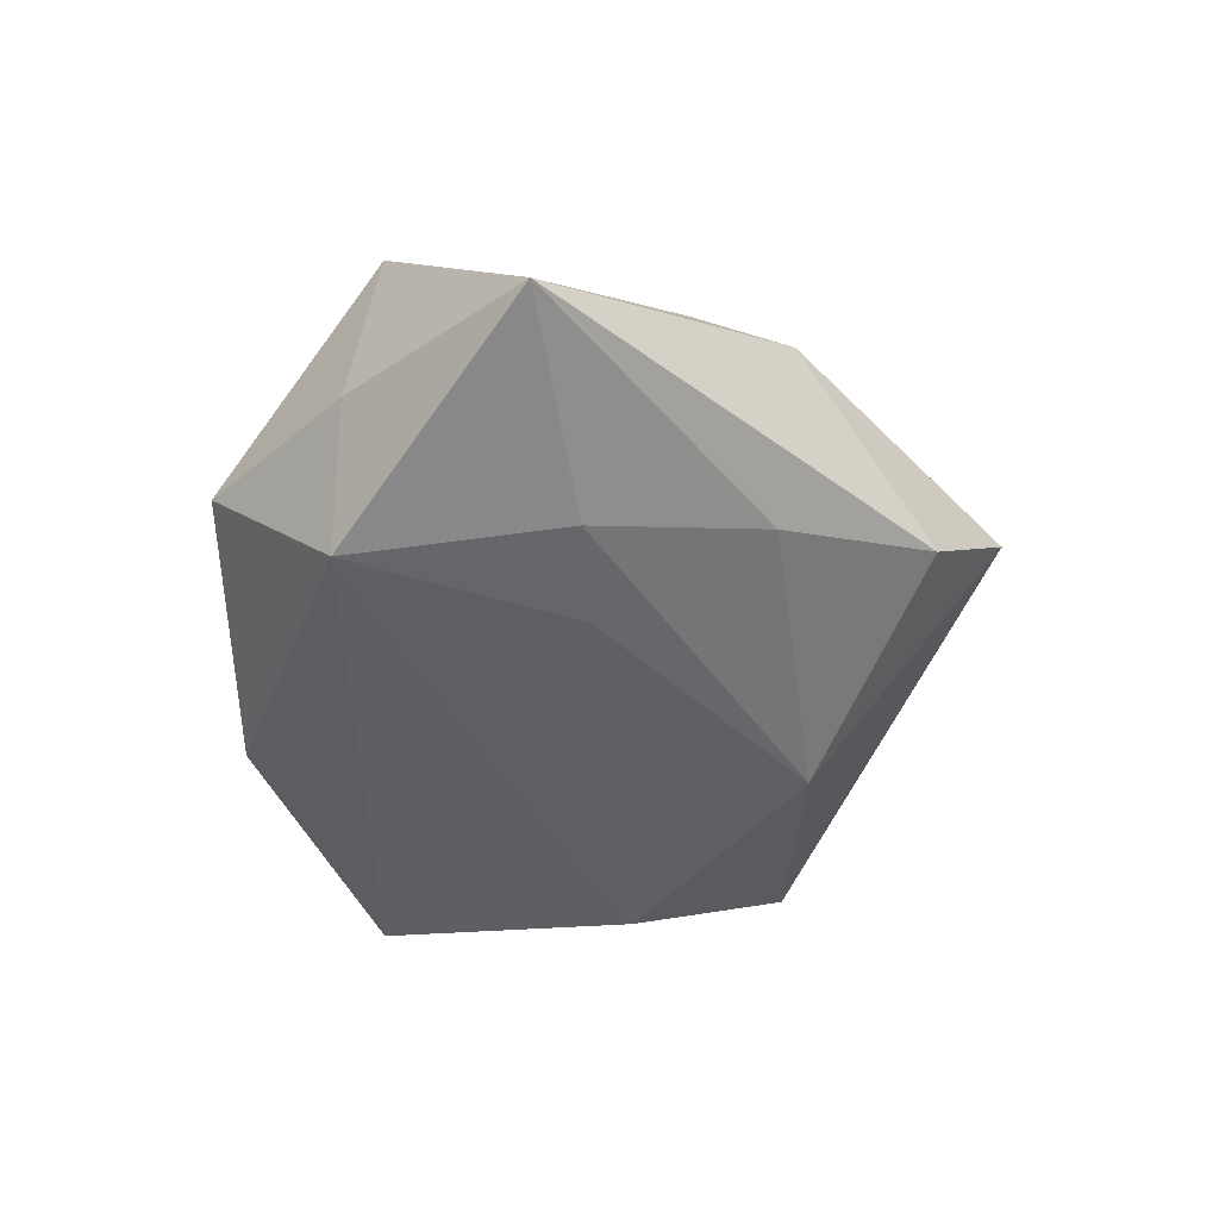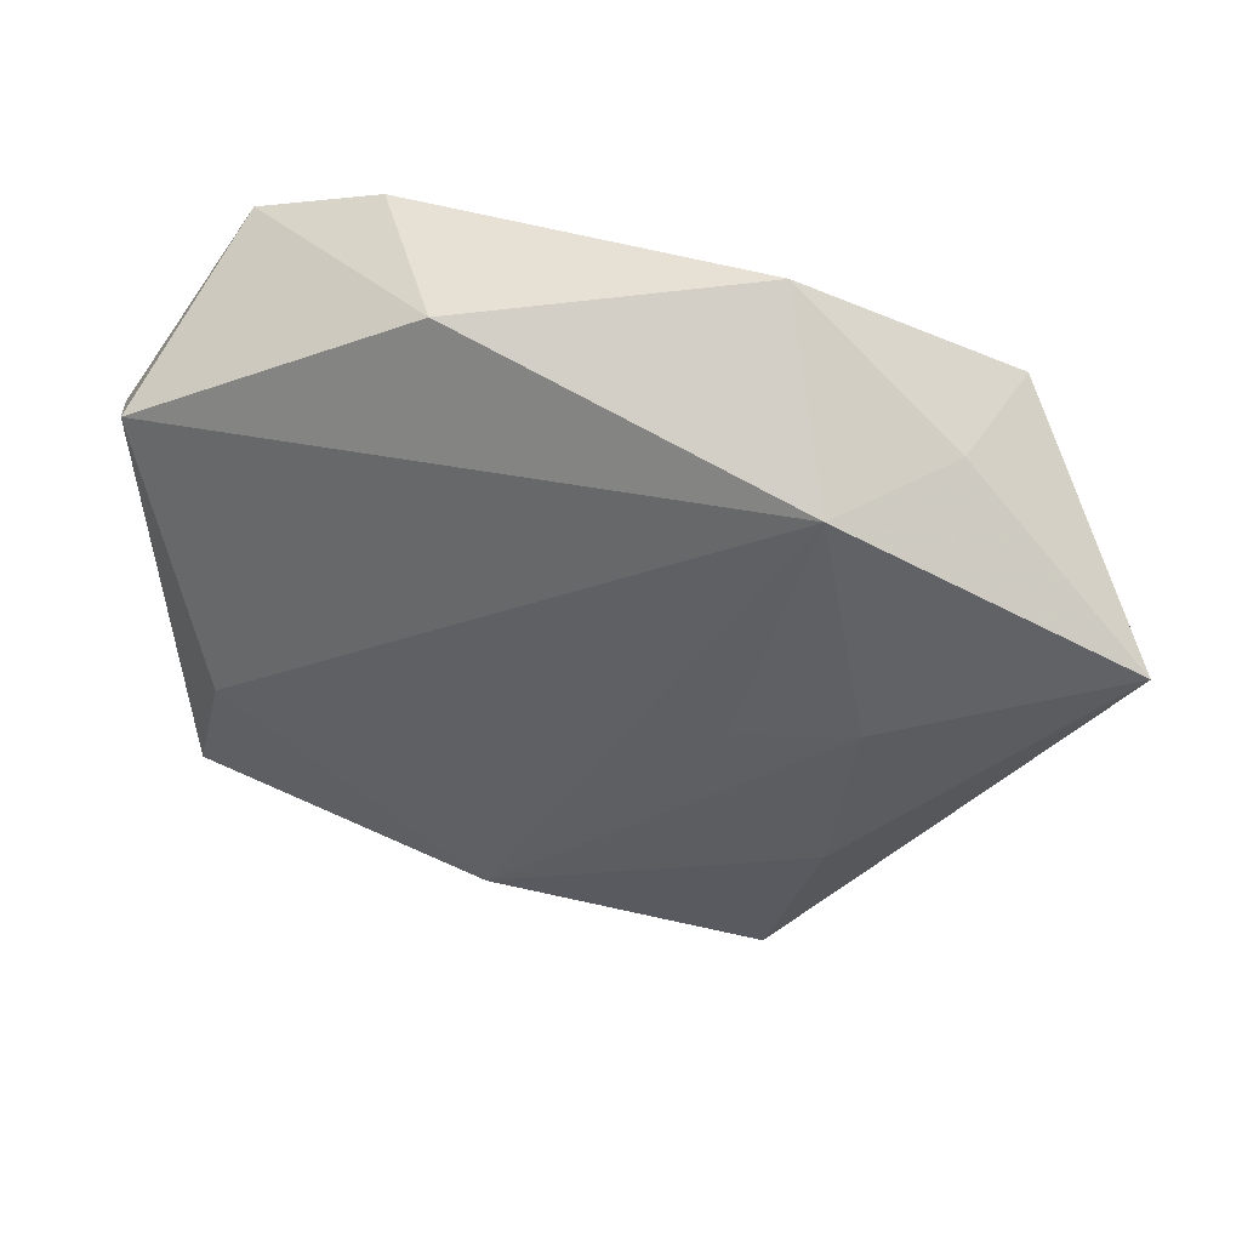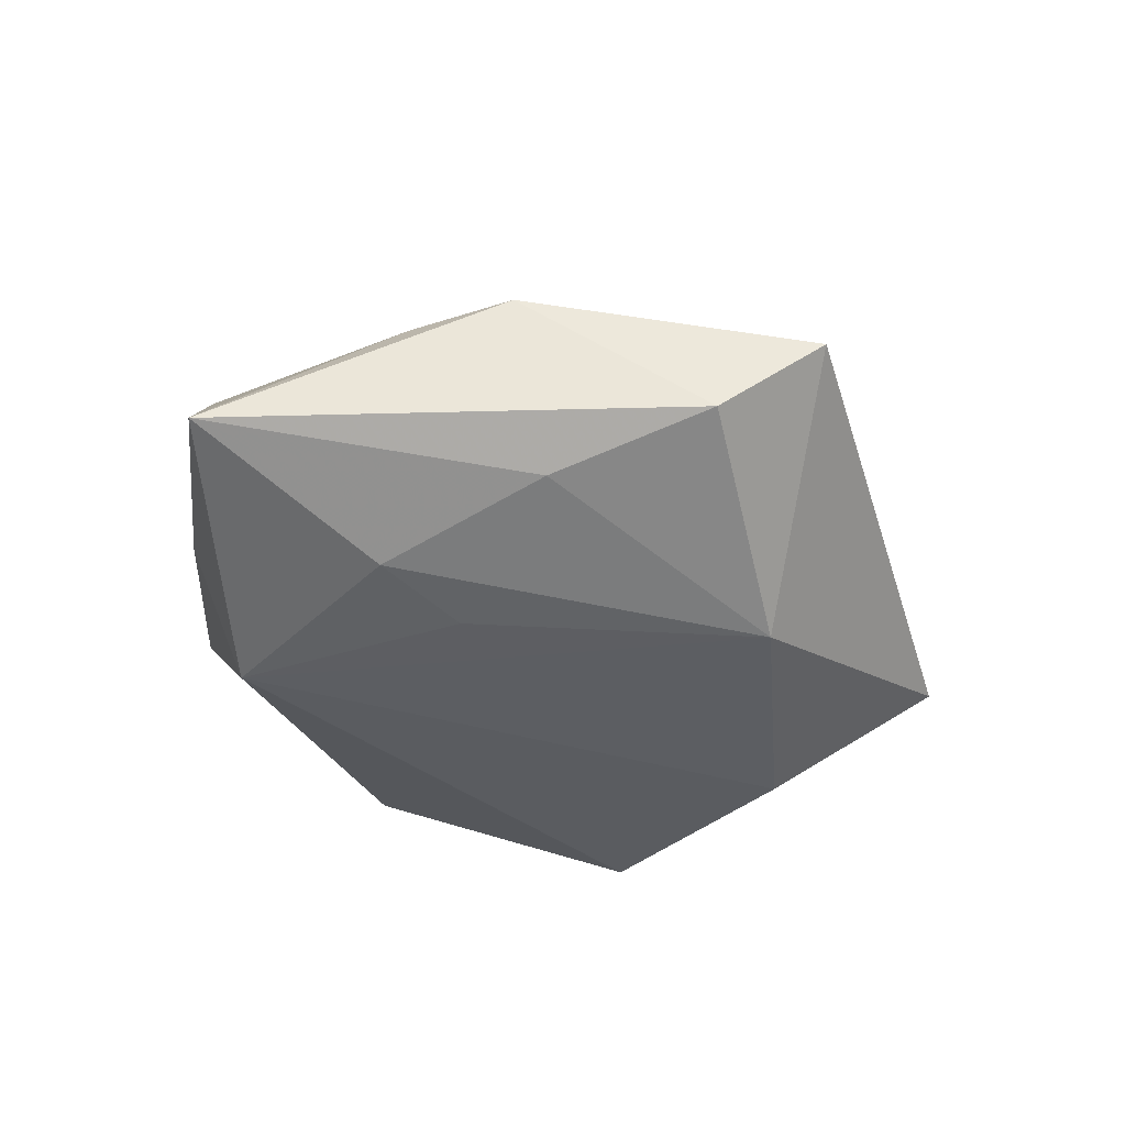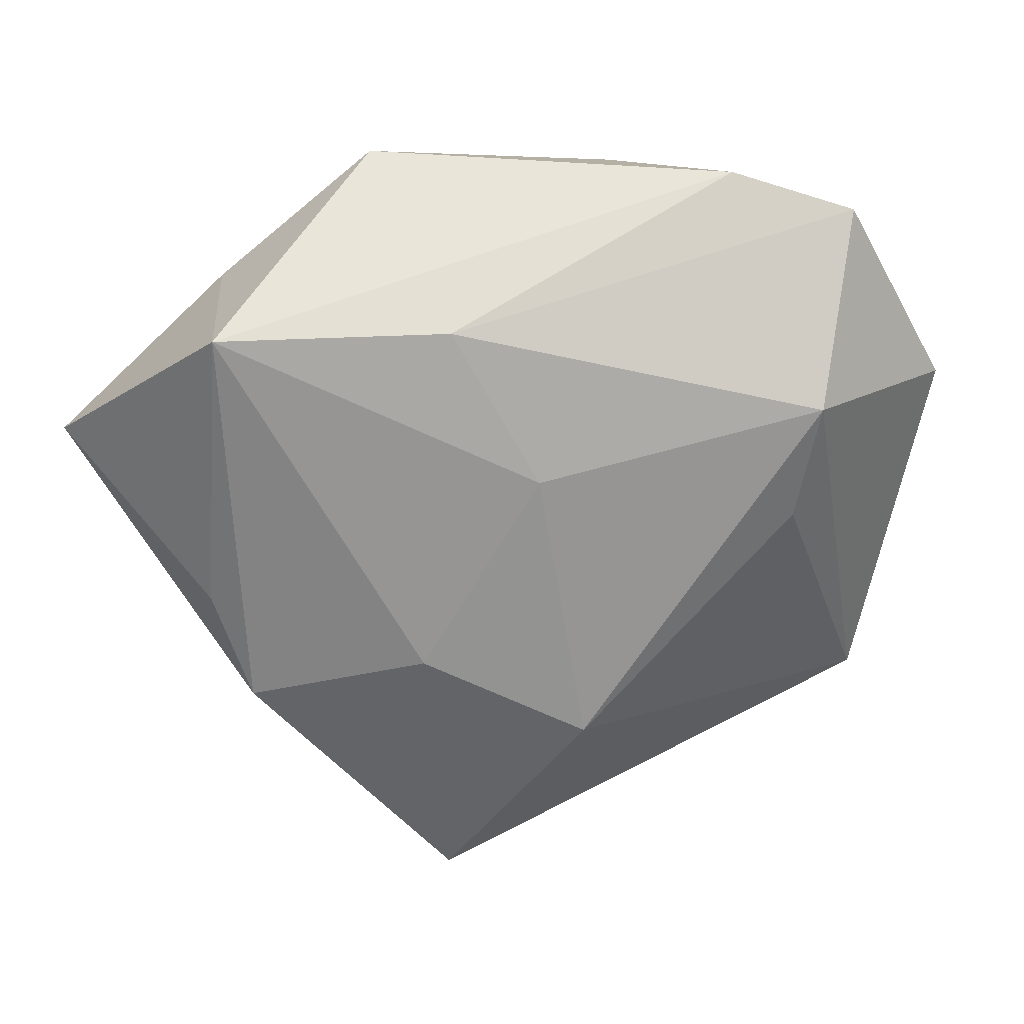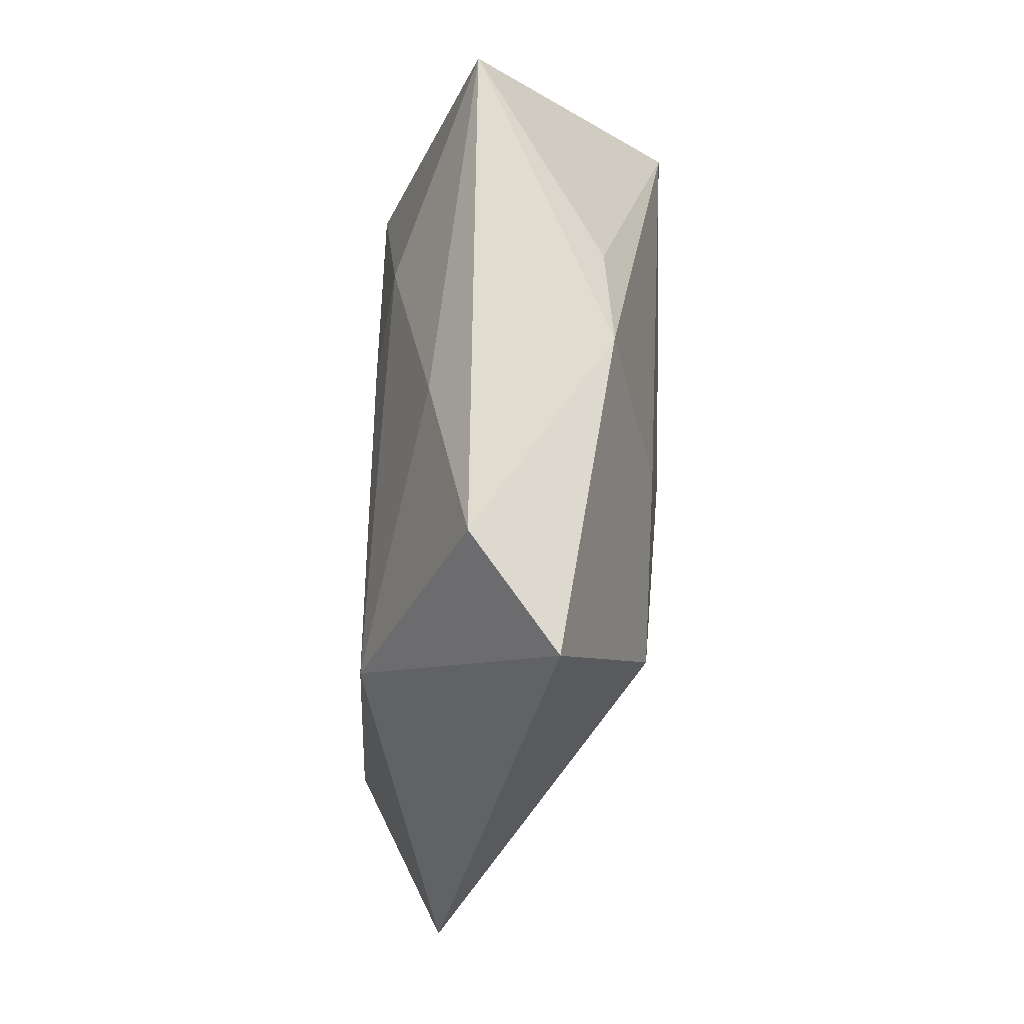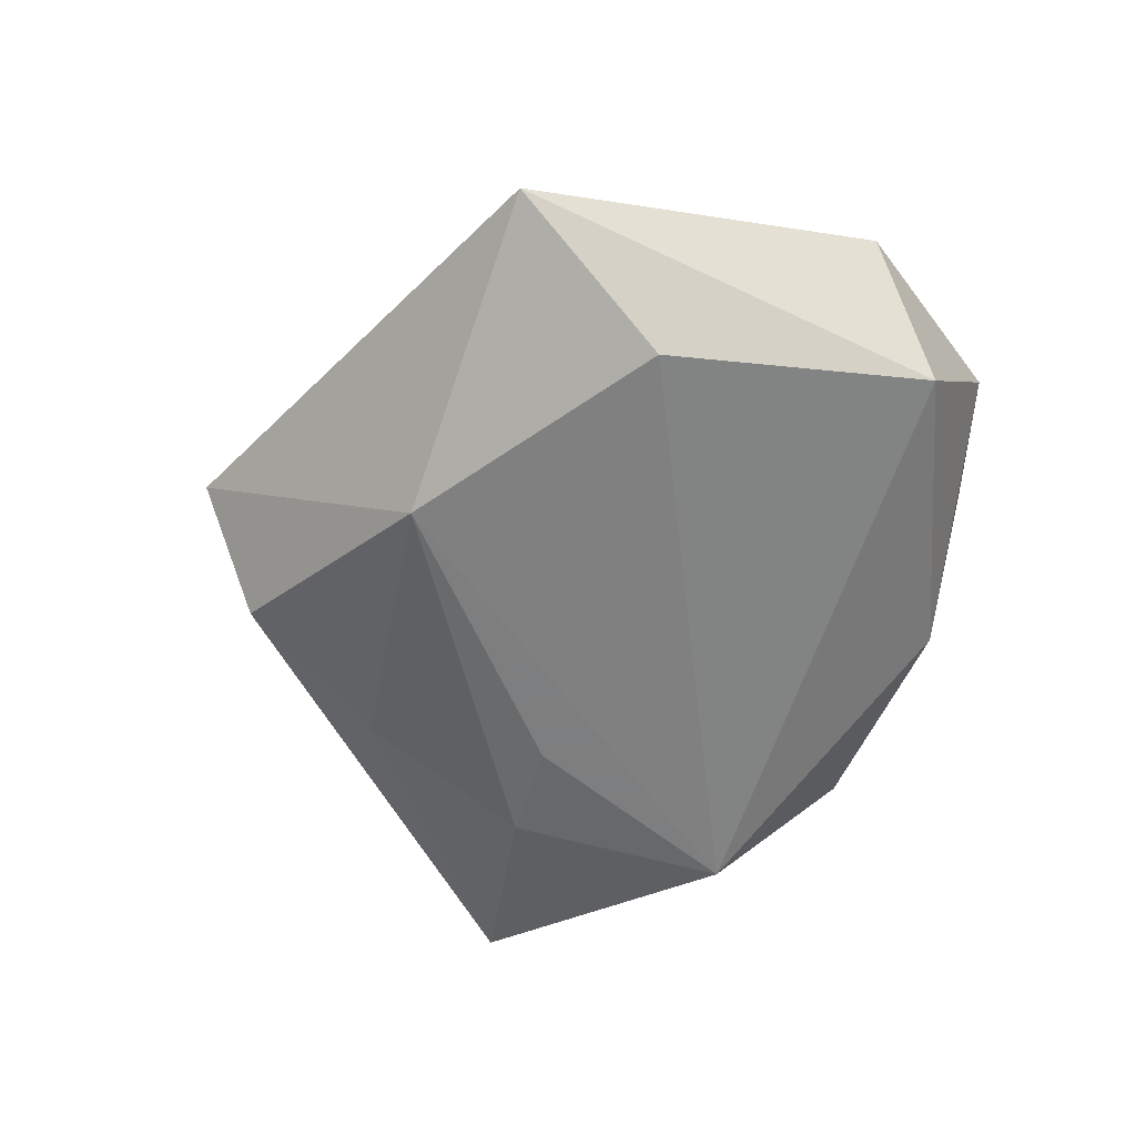
<metadata>
{"format":"obj","ext":"obj","renderer":"f3d","projection":"perspective","resolution":1024,"background":"white","views":[{"elev":-45.5,"azim":-93.9,"up":"+Z"},{"elev":38.4,"azim":-164.3,"up":"+Y"},{"elev":-39.8,"azim":-52.9,"up":"+Z"},{"elev":18.5,"azim":-11.4,"up":"+Y"},{"elev":-59.9,"azim":-95.4,"up":"+Y"},{"elev":-57.5,"azim":67.1,"up":"+Z"}]}
</metadata>
<code>
v 0.02704 -0.002995 0.01436
v -0.017 -0.002279 -0.01627
v 0.002826 -0.02667 0.01575
v 0.02887 0.01002 0.0178
v -0.01882 -0.03802 -0.005426
v -0.03695 0.02022 0.01472
v 0.006741 -0.02735 -0.01523
v 0.01135 0.0333 -0.01083
v 0.04788 0.009545 0.002571
v 0.04116 -0.02907 -0.003918
v -0.02884 -0.0008084 -0.01507
v -0.03429 0.02308 -0.004284
v -0.0178 0.03671 -0.002005
v -0.02533 -0.0205 -0.01038
v -0.002858 0.003707 0.01795
v -0.01519 -0.01751 0.01467
v -0.02475 0.02317 -0.01684
v 0.02124 0.03442 0.006089
v -0.05263 0.005393 -0.007872
v 0.04115 0.01813 -0.01157
v -0.01085 -0.04732 0.004519
v -0.03781 -0.01099 0.006978
v 0.03378 -0.01042 -0.01402
v -0.03364 -0.02224 0.008202
v -0.01213 0.02029 0.01644
v 0.03491 0.03007 0.007791
f 21 10 3
f 13 18 8
f 6 18 13
f 15 3 4
f 1 10 4
f 4 3 1
f 1 3 10
f 25 18 6
f 6 15 25
f 25 15 4
f 4 10 9
f 6 19 22
f 22 24 6
f 19 24 22
f 6 24 16
f 16 15 6
f 3 15 16
f 21 3 16
f 16 24 21
f 17 13 8
f 12 19 6
f 6 13 12
f 12 17 19
f 13 17 12
f 21 24 5
f 5 24 19
f 4 9 26
f 26 25 4
f 18 25 26
f 8 18 26
f 10 23 20
f 20 9 10
f 20 17 8
f 23 17 20
f 8 26 20
f 20 26 9
f 19 17 11
f 14 5 19
f 19 11 14
f 7 14 11
f 5 14 7
f 7 17 23
f 7 23 10
f 7 10 21
f 21 5 7
f 2 7 11
f 2 11 17
f 17 7 2

</code>
